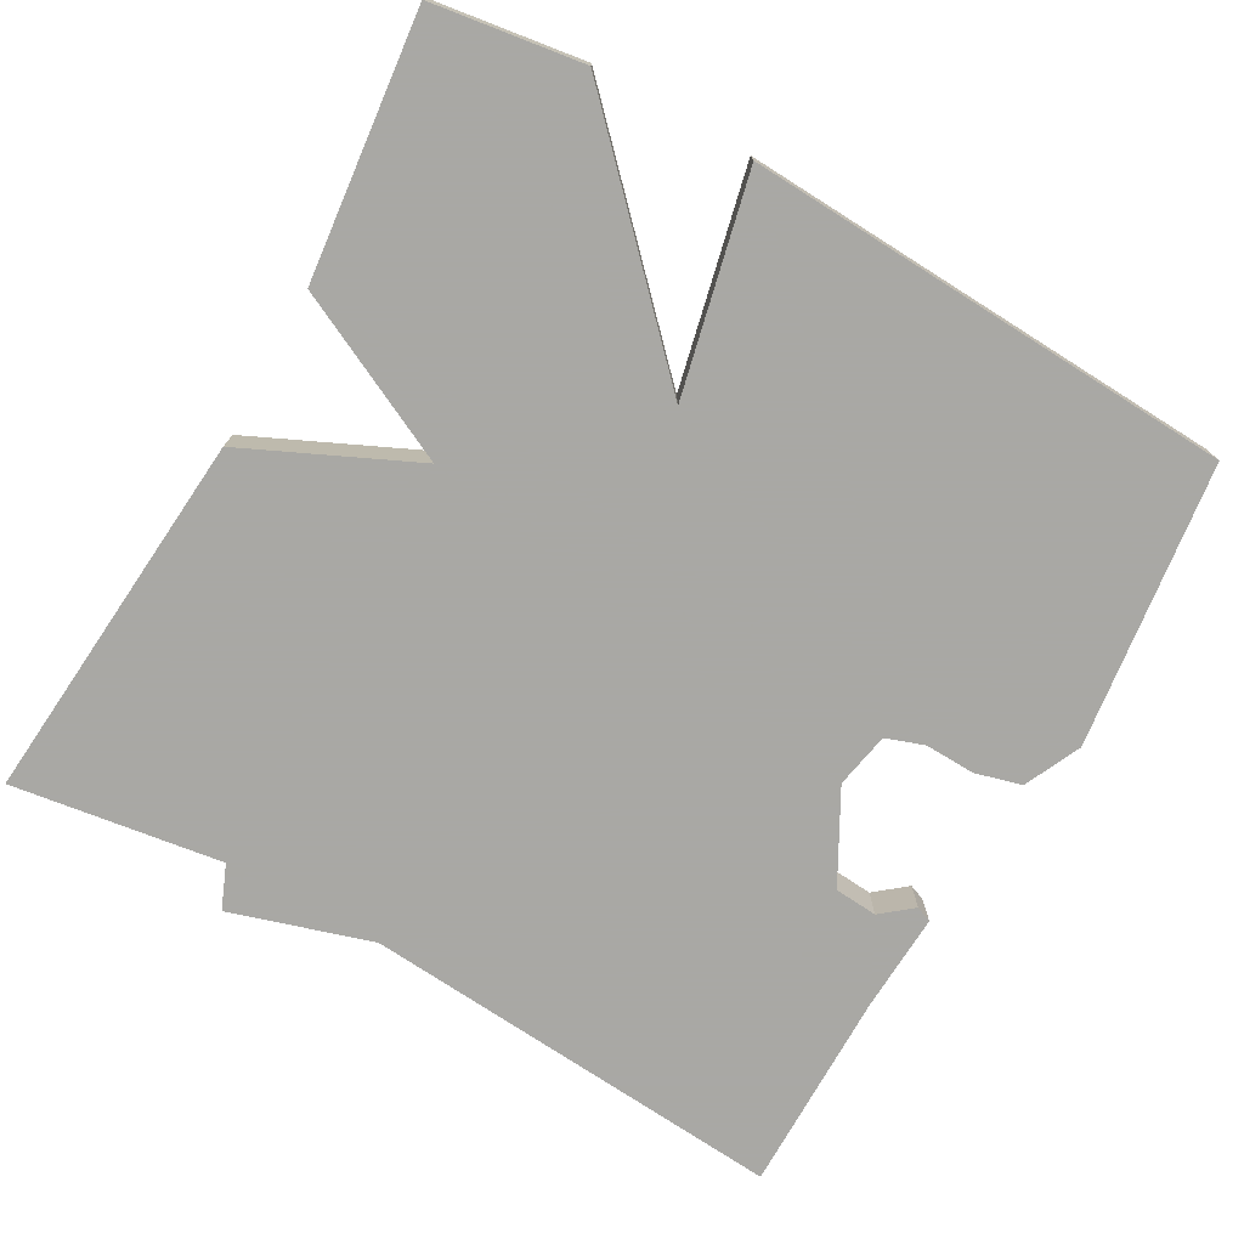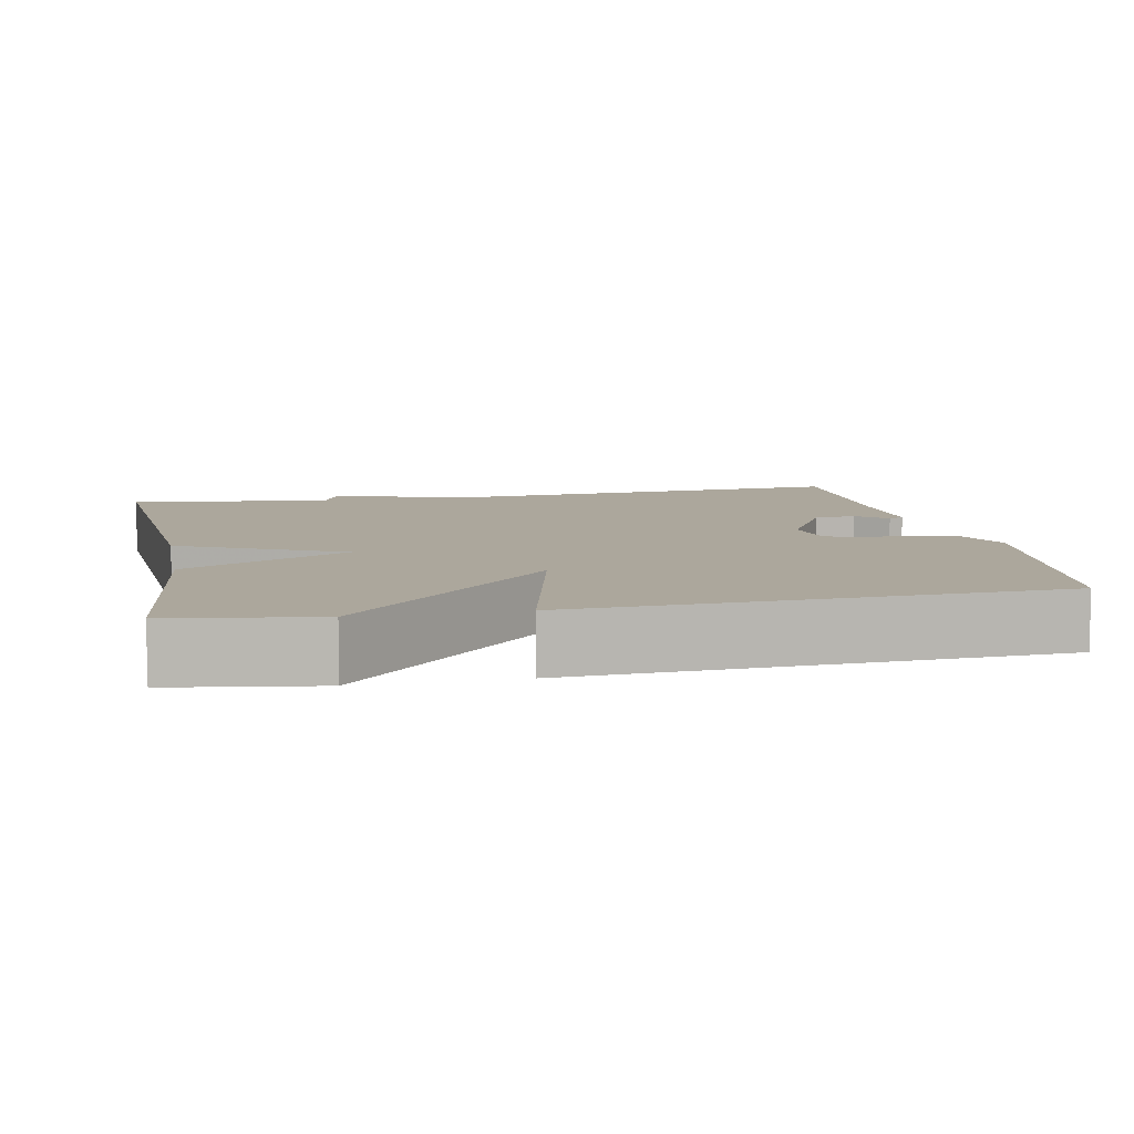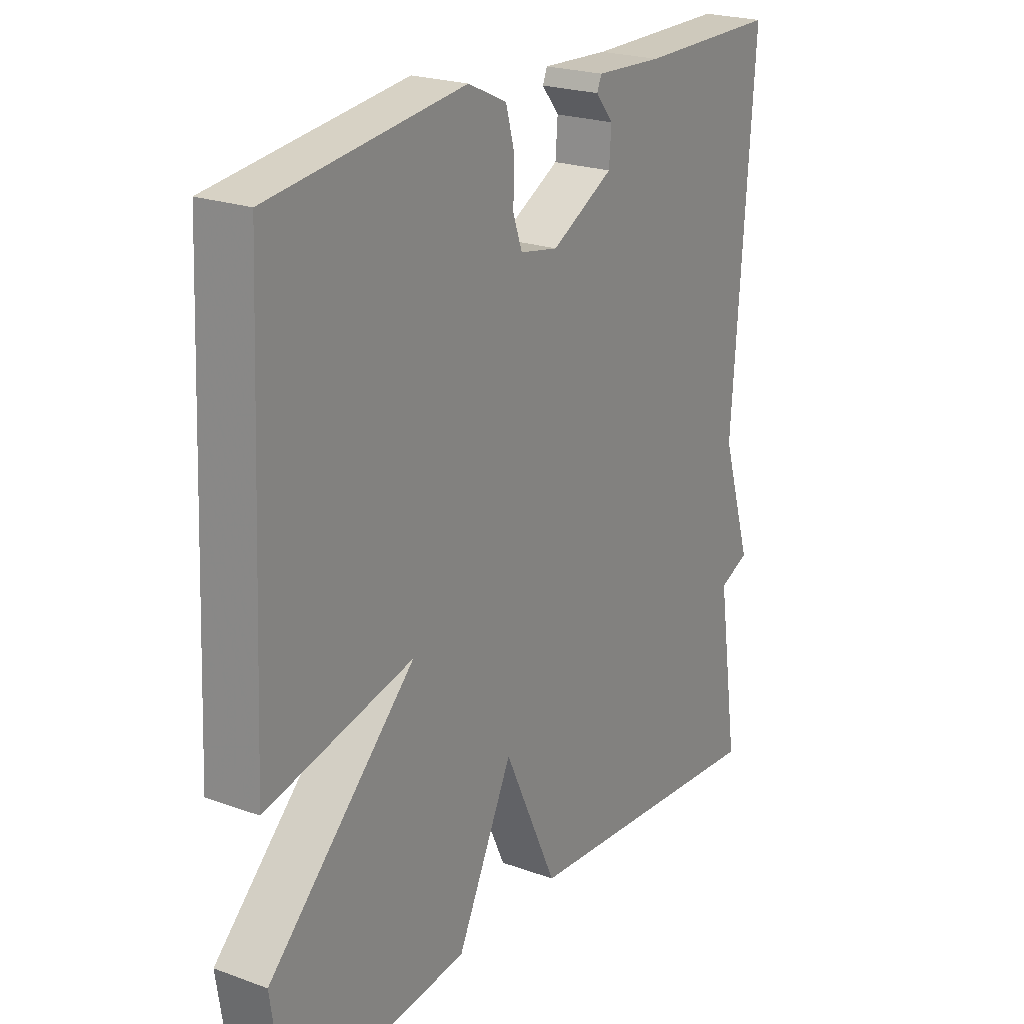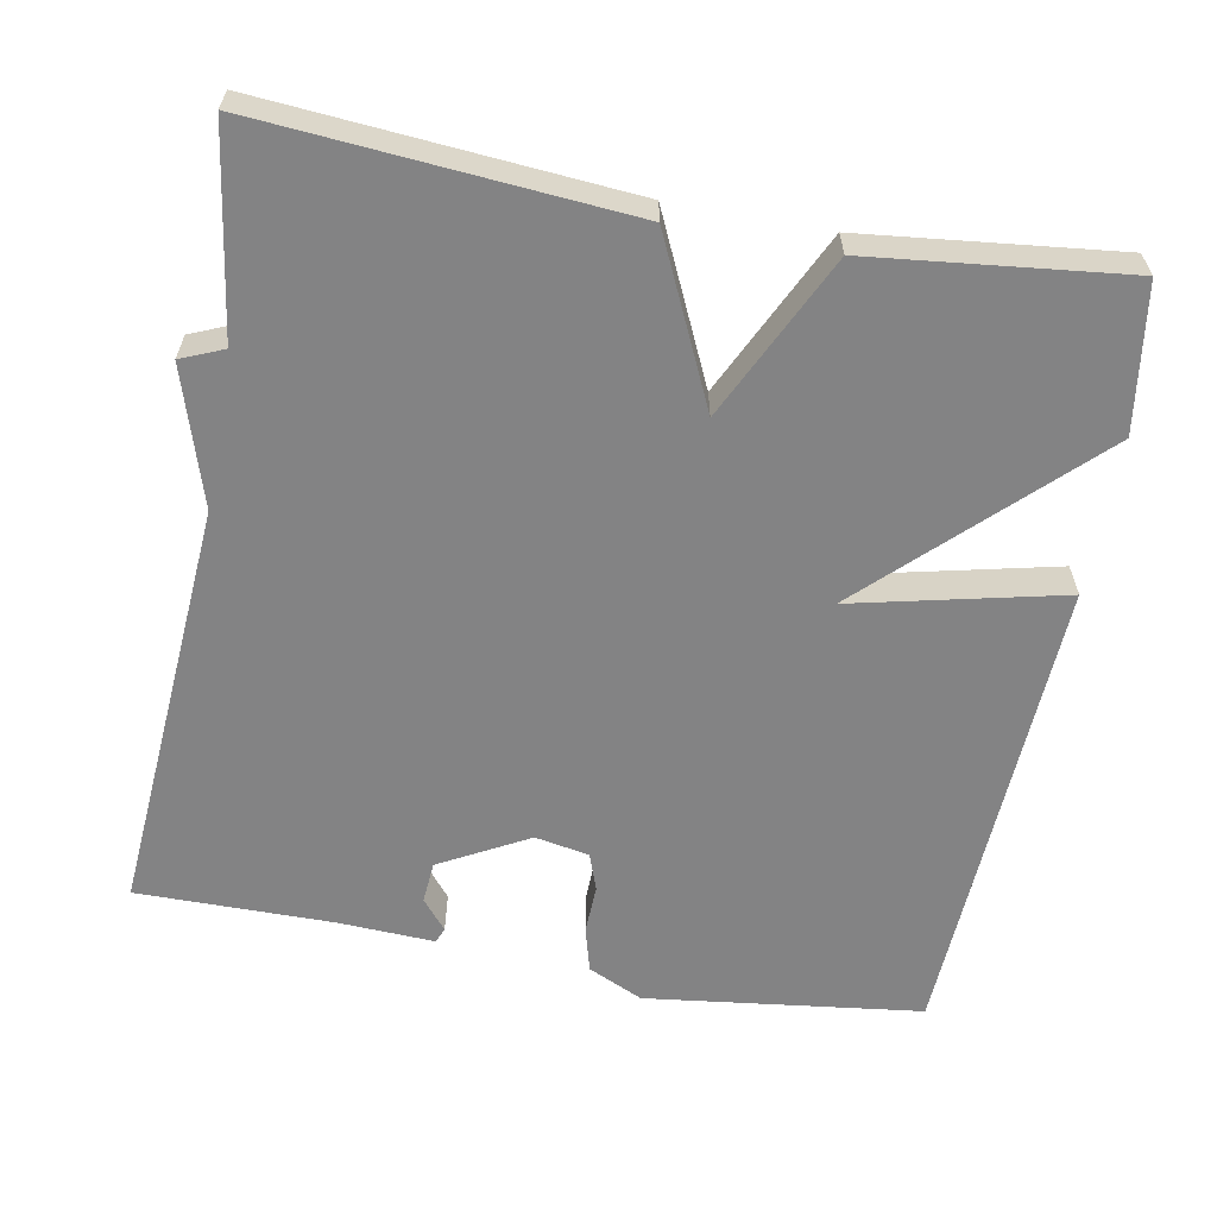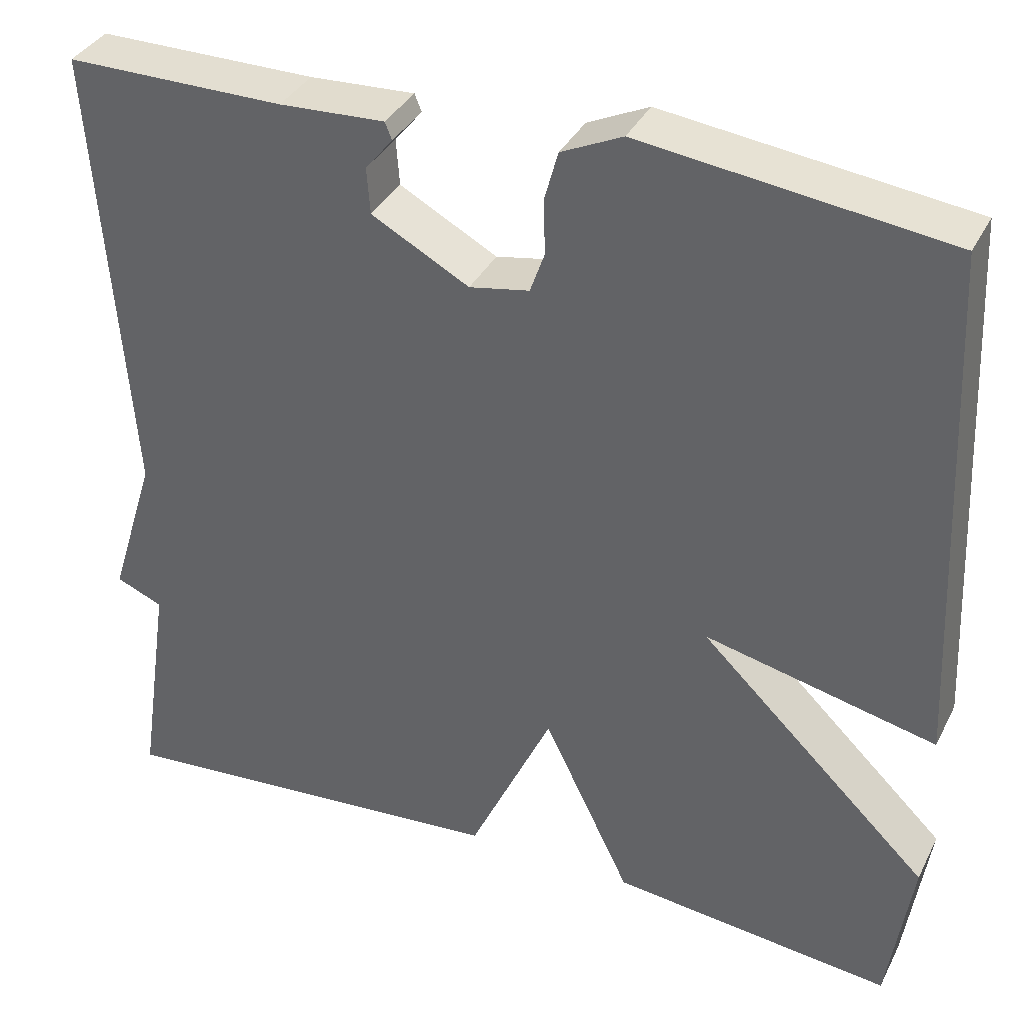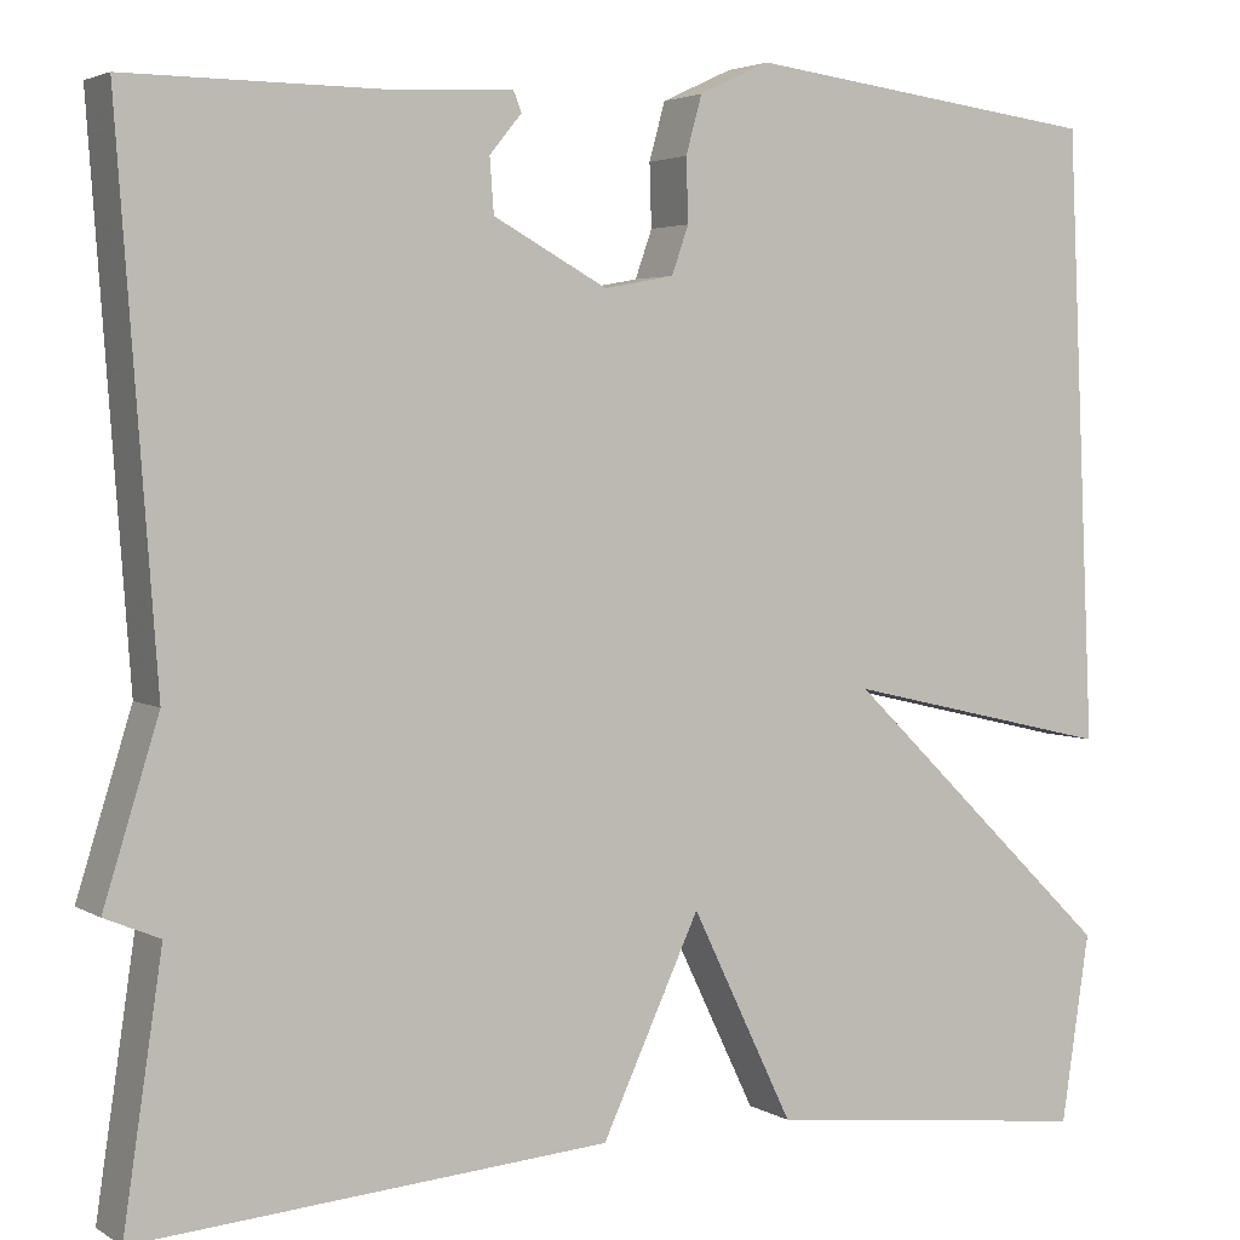
<metadata>
{"format":"obj","ext":"obj","renderer":"f3d","projection":"perspective","resolution":1024,"background":"white","views":[{"elev":-75.0,"azim":-119.6,"up":"+Y"},{"elev":8.4,"azim":-101.1,"up":"+Y"},{"elev":22.4,"azim":-57.8,"up":"+Z"},{"elev":-61.2,"azim":169.5,"up":"+Y"},{"elev":36.1,"azim":-155.8,"up":"+Z"},{"elev":3.5,"azim":151.4,"up":"+Z"}]}
</metadata>
<code>
v 0.5 0.07 0.5
v 0.461 0.07 -0.037
v 0.516 0.07 -0.214
v 0.461 0.07 -0.237
v 0.5 0.07 -0.5
v 0.029 0.07 -0.463
v -0.069 0.07 -0.252
v -0.171 0.07 -0.463
v -0.5 0.07 -0.5
v -0.528 0.07 -0.312
v -0.258 0.07 -0.05
v -0.528 0.07 -0.112
v -0.5 0.07 0.5
v -0.144 0.07 0.545
v -0.073 0.07 0.512
v -0.057 0.07 0.454
v -0.059 0.07 0.391
v -0.042 0.07 0.343
v 0.028 0.07 0.33
v 0.142 0.07 0.392
v 0.146 0.07 0.446
v 0.114 0.07 0.485
v 0.122 0.07 0.505
v 0.245 0.07 0.499
v 0.5 0 0.5
v 0.461 0 -0.037
v 0.516 0 -0.214
v 0.461 0 -0.237
v 0.5 0 -0.5
v 0.029 0 -0.463
v -0.069 0 -0.252
v -0.171 0 -0.463
v -0.5 0 -0.5
v -0.528 0 -0.312
v -0.258 0 -0.05
v -0.528 0 -0.112
v -0.5 0 0.5
v -0.144 0 0.545
v -0.073 0 0.512
v -0.057 0 0.454
v -0.059 0 0.391
v -0.042 0 0.343
v 0.028 0 0.33
v 0.142 0 0.392
v 0.146 0 0.446
v 0.114 0 0.485
v 0.122 0 0.505
v 0.245 0 0.499
f 21 22 23 24
f 24 1 2
f 21 24 2
f 20 21 2
f 2 3 4
f 20 2 4
f 19 20 4
f 5 6 7
f 4 5 7
f 19 4 7
f 18 19 7
f 17 18 7 8
f 15 16 17
f 14 15 17
f 13 14 17
f 12 13 17
f 11 12 17
f 11 17 8
f 8 9 10 11
f 48 47 46 45
f 26 25 48
f 26 48 45
f 26 45 44
f 28 27 26
f 28 26 44
f 28 44 43
f 31 30 29
f 31 29 28
f 31 28 43
f 31 43 42
f 32 31 42 41
f 41 40 39
f 41 39 38
f 41 38 37
f 41 37 36
f 41 36 35
f 32 41 35
f 35 34 33 32
f 1 25 26 2
f 2 26 27 3
f 3 27 28 4
f 4 28 29 5
f 5 29 30 6
f 6 30 31 7
f 7 31 32 8
f 8 32 33 9
f 9 33 34 10
f 10 34 35 11
f 11 35 36 12
f 12 36 37 13
f 13 37 38 14
f 14 38 39 15
f 15 39 40 16
f 16 40 41 17
f 17 41 42 18
f 18 42 43 19
f 19 43 44 20
f 20 44 45 21
f 21 45 46 22
f 22 46 47 23
f 23 47 48 24
f 24 48 25 1

</code>
